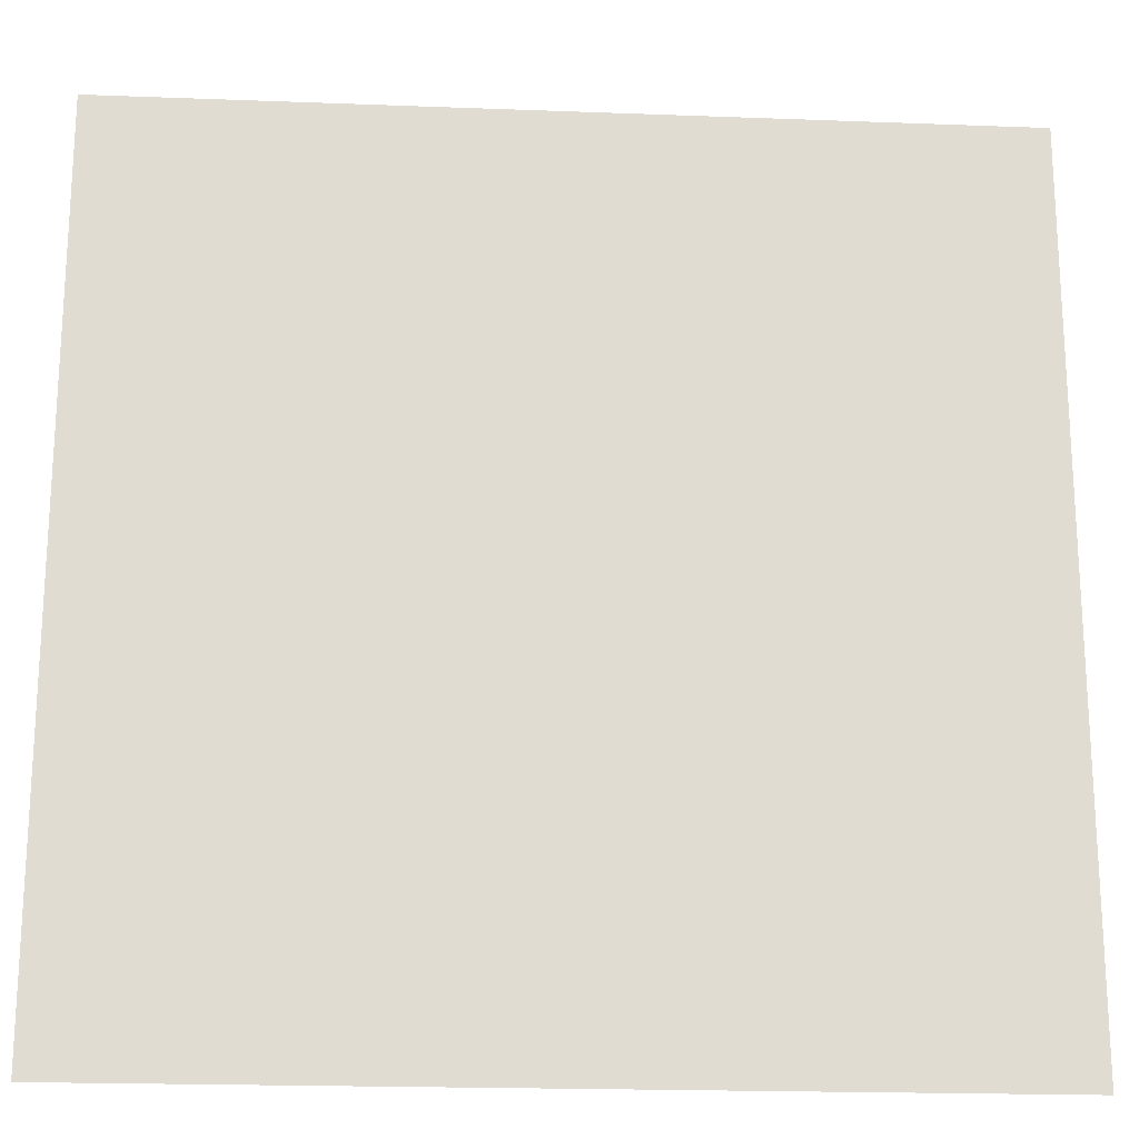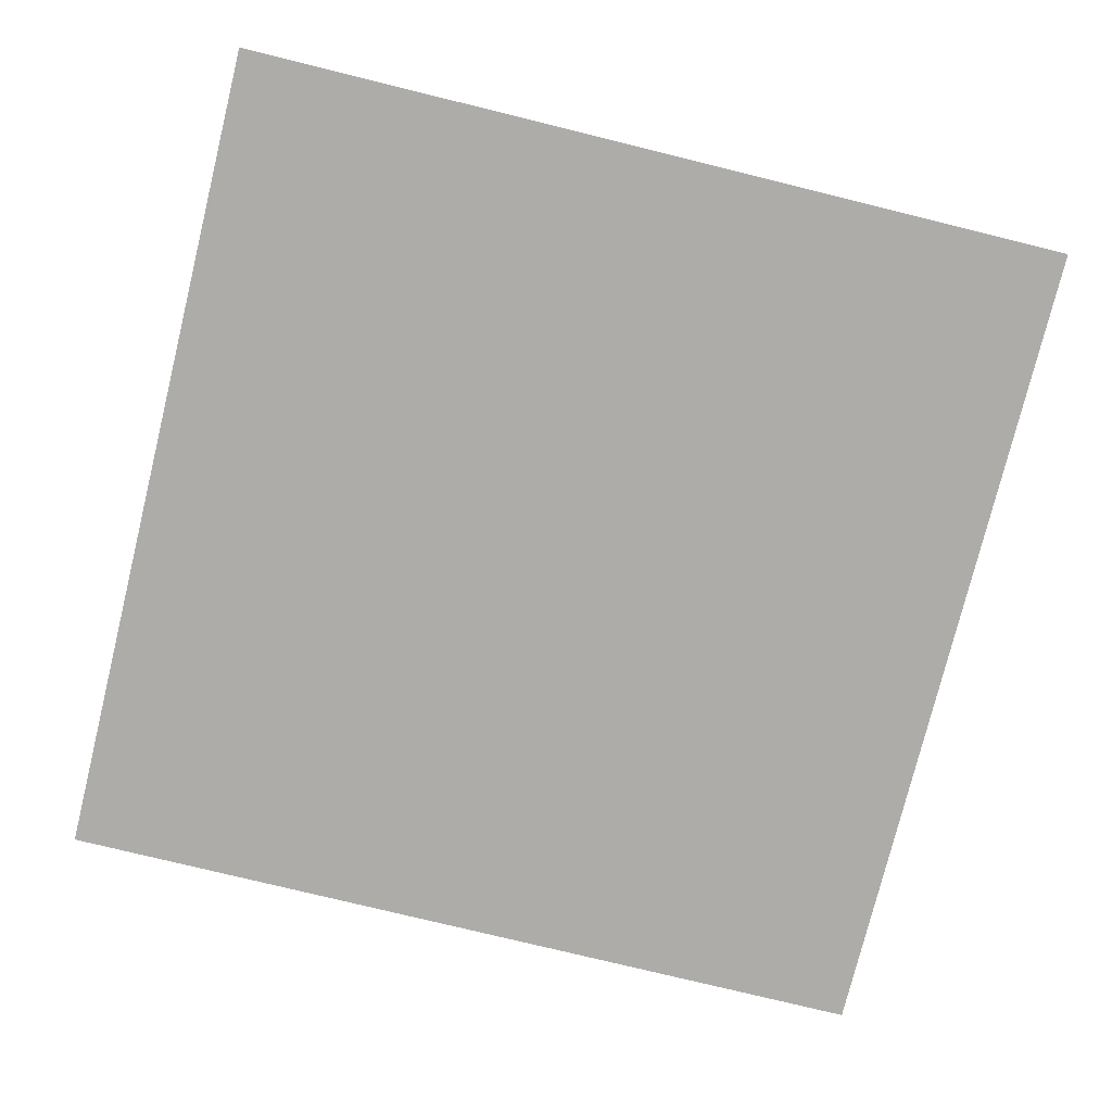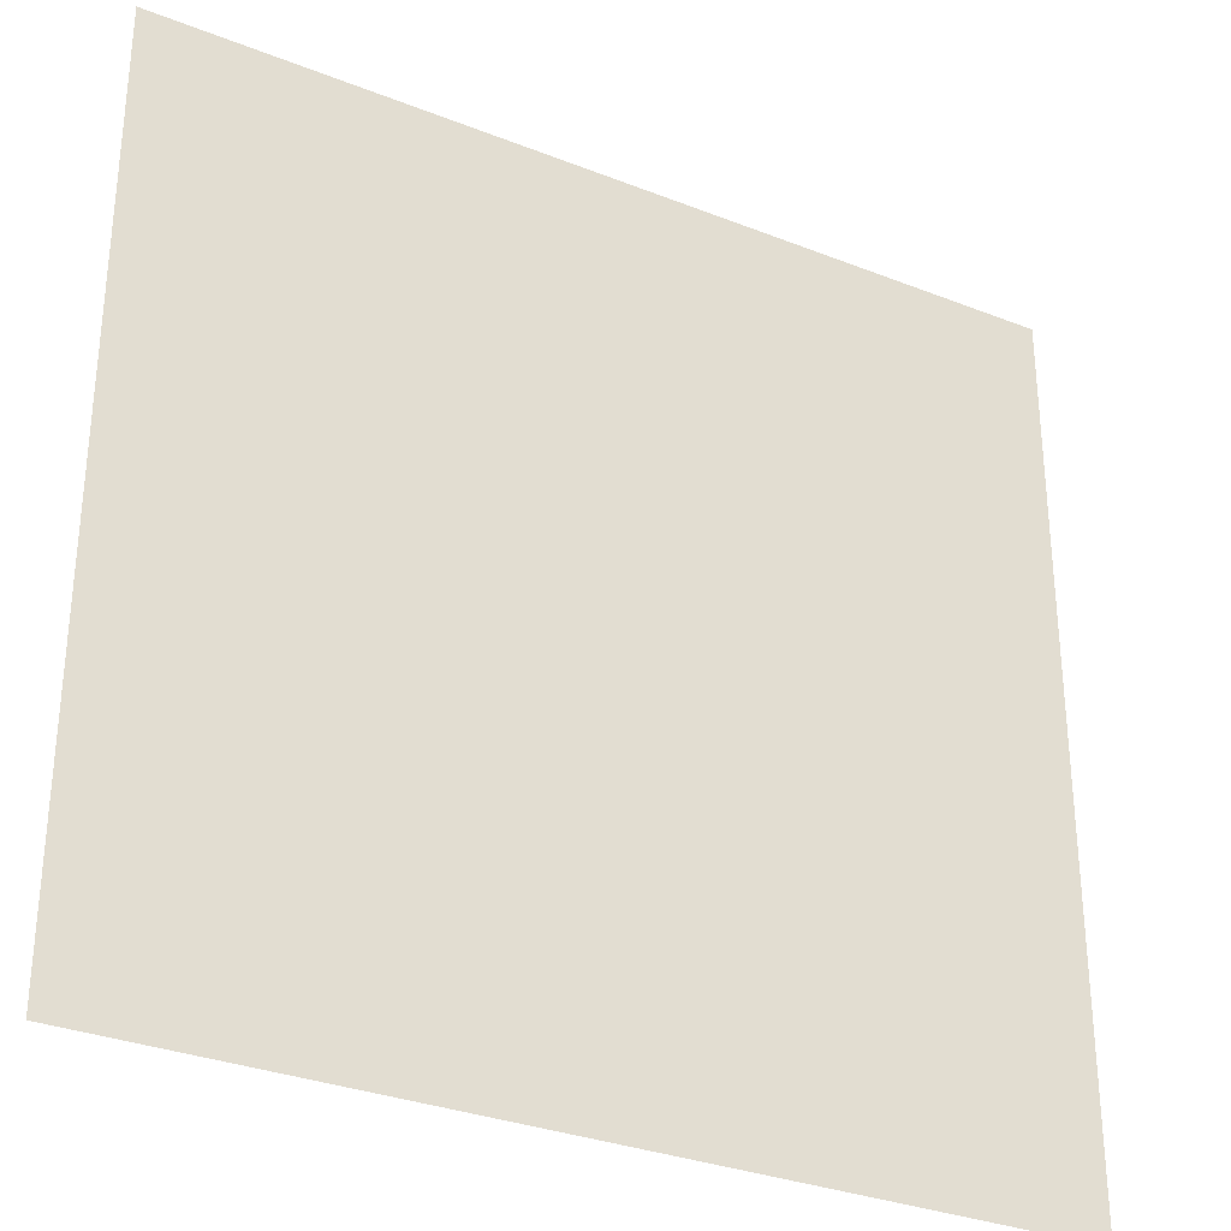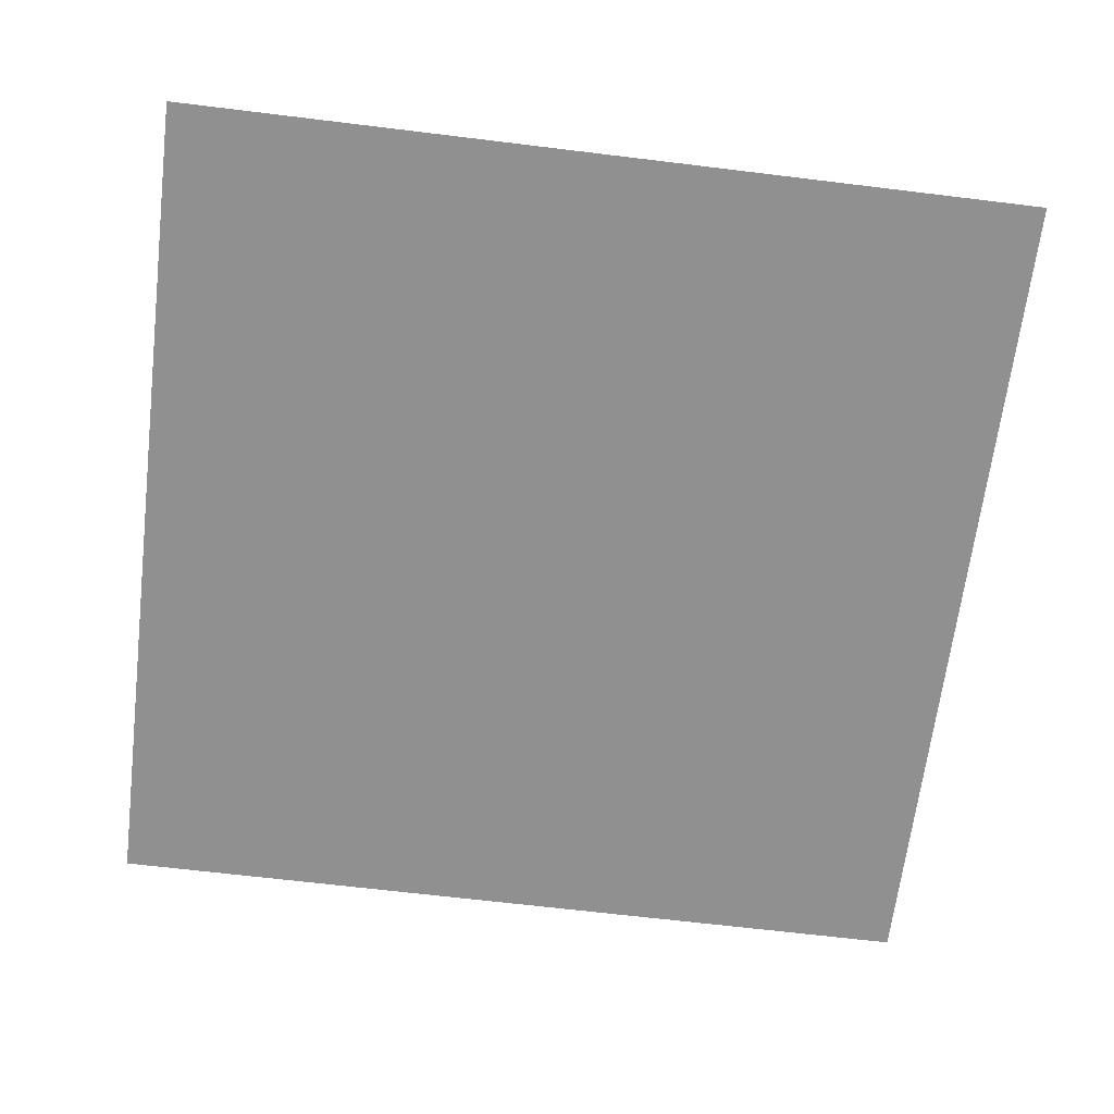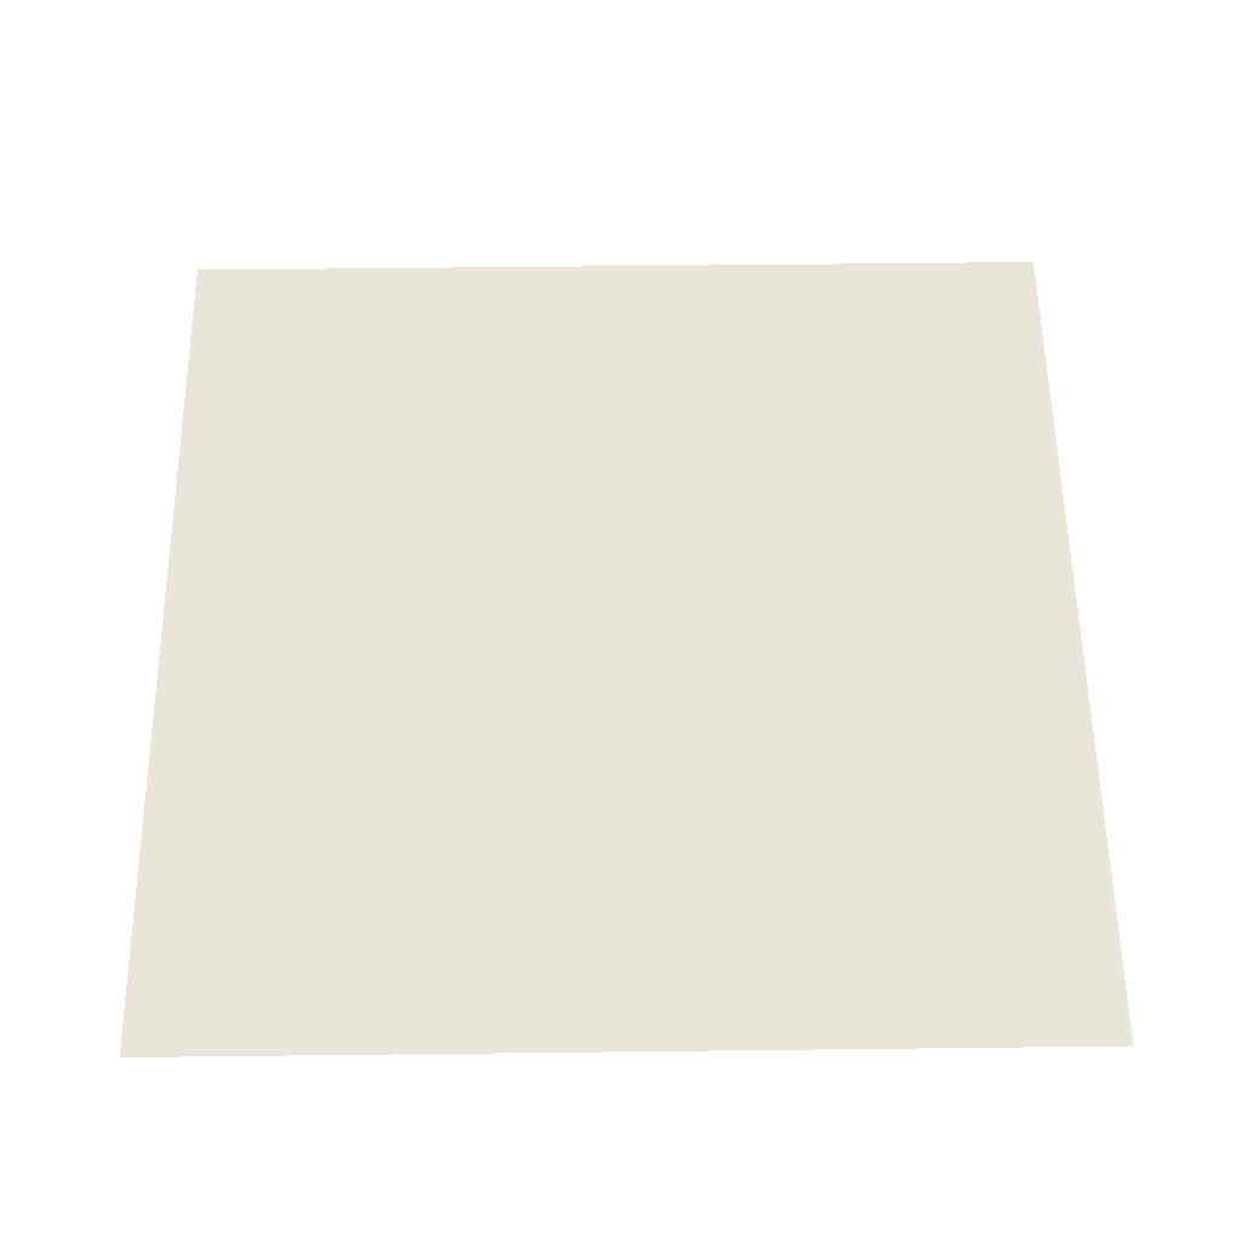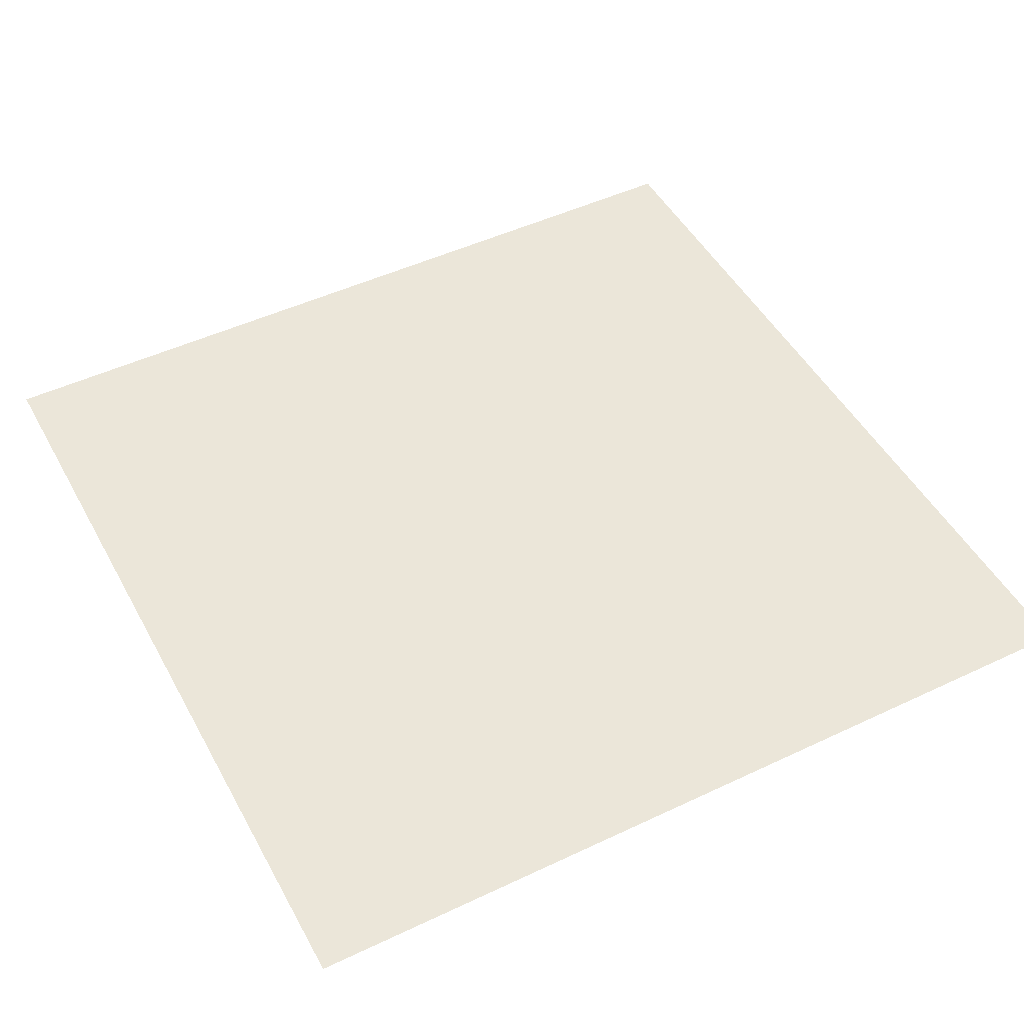
<metadata>
{"format":"obj","ext":"obj","renderer":"f3d","projection":"perspective","resolution":1024,"background":"white","views":[{"elev":-20.0,"azim":176.0,"up":"+Z"},{"elev":-76.6,"azim":166.2,"up":"+Y"},{"elev":-31.4,"azim":150.7,"up":"+Z"},{"elev":-65.8,"azim":-7.0,"up":"+Y"},{"elev":58.2,"azim":-90.7,"up":"+Y"},{"elev":48.5,"azim":152.2,"up":"+Y"}]}
</metadata>
<code>
g geo
v -0.5 -1.11e-16 0.5
v 0.5 1.11e-16 -0.5
v 0.5 -1.11e-16 0.5
v -0.5 1.11e-16 -0.5
g geo_0
f 3 2 1
f 2 4 1

</code>
